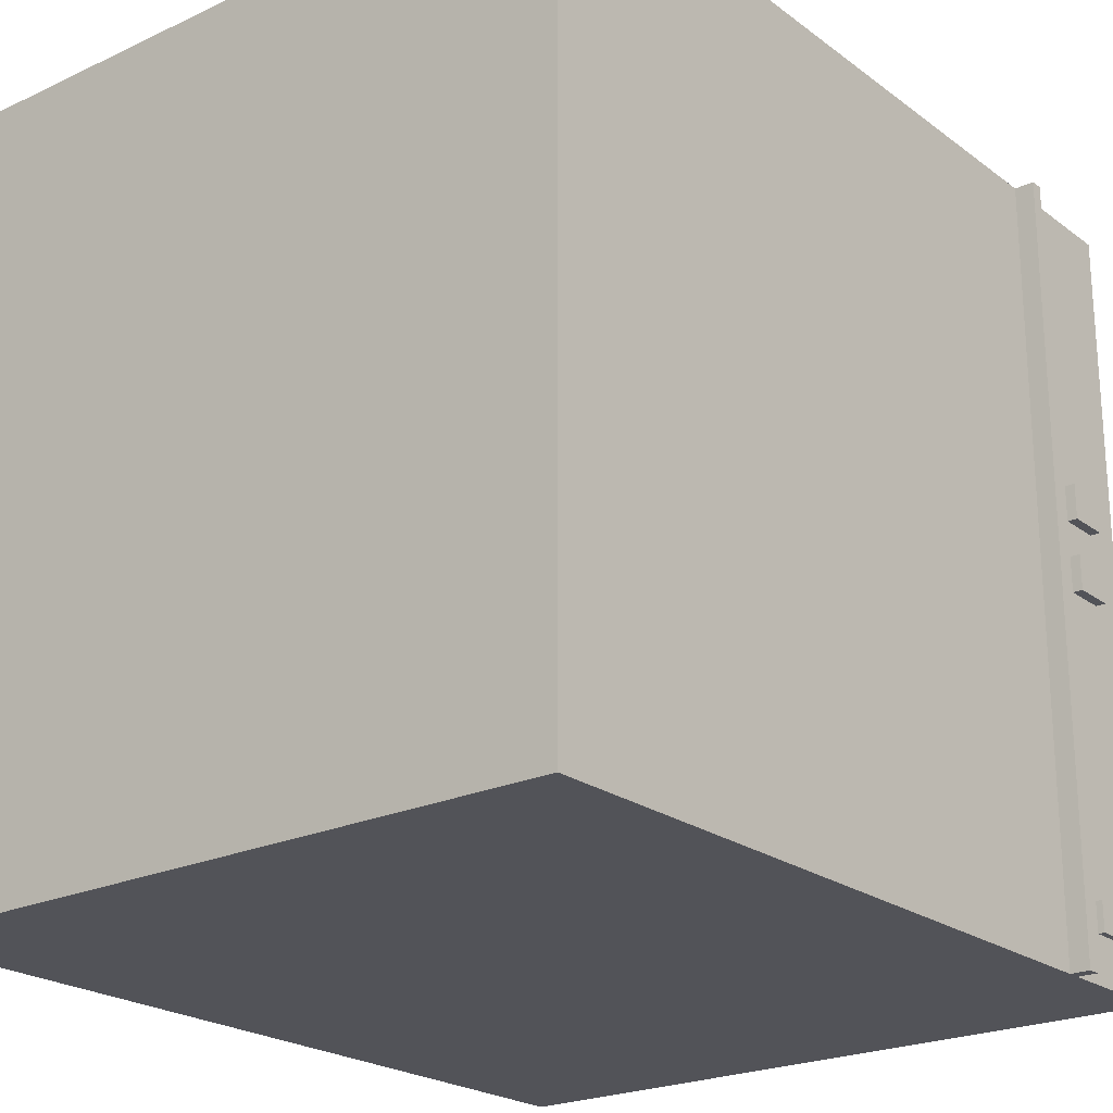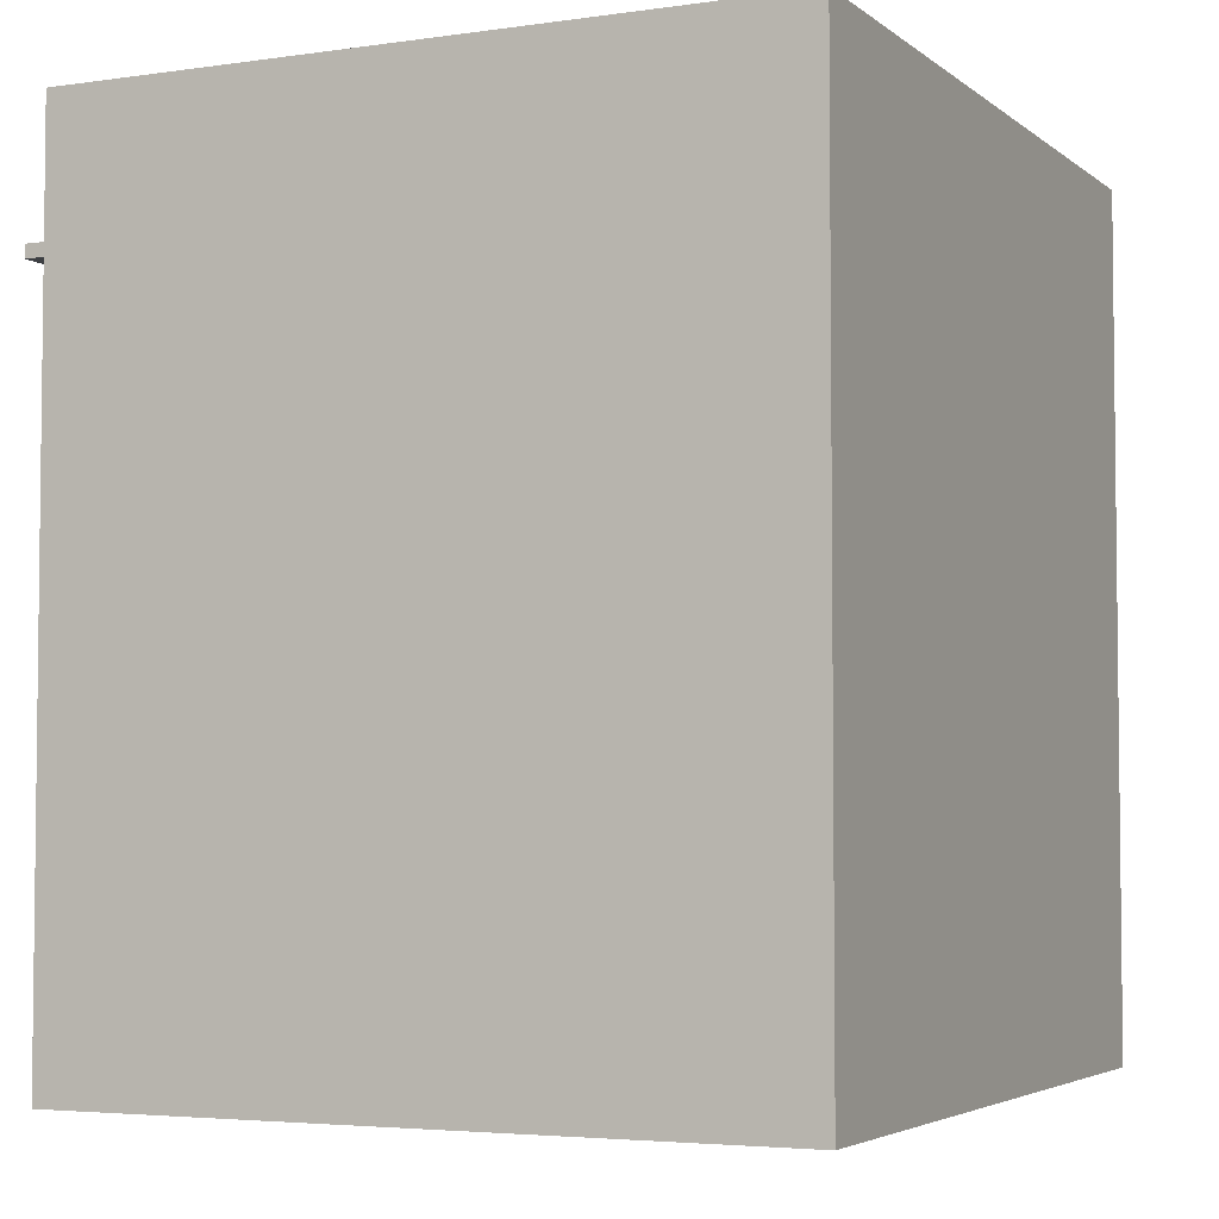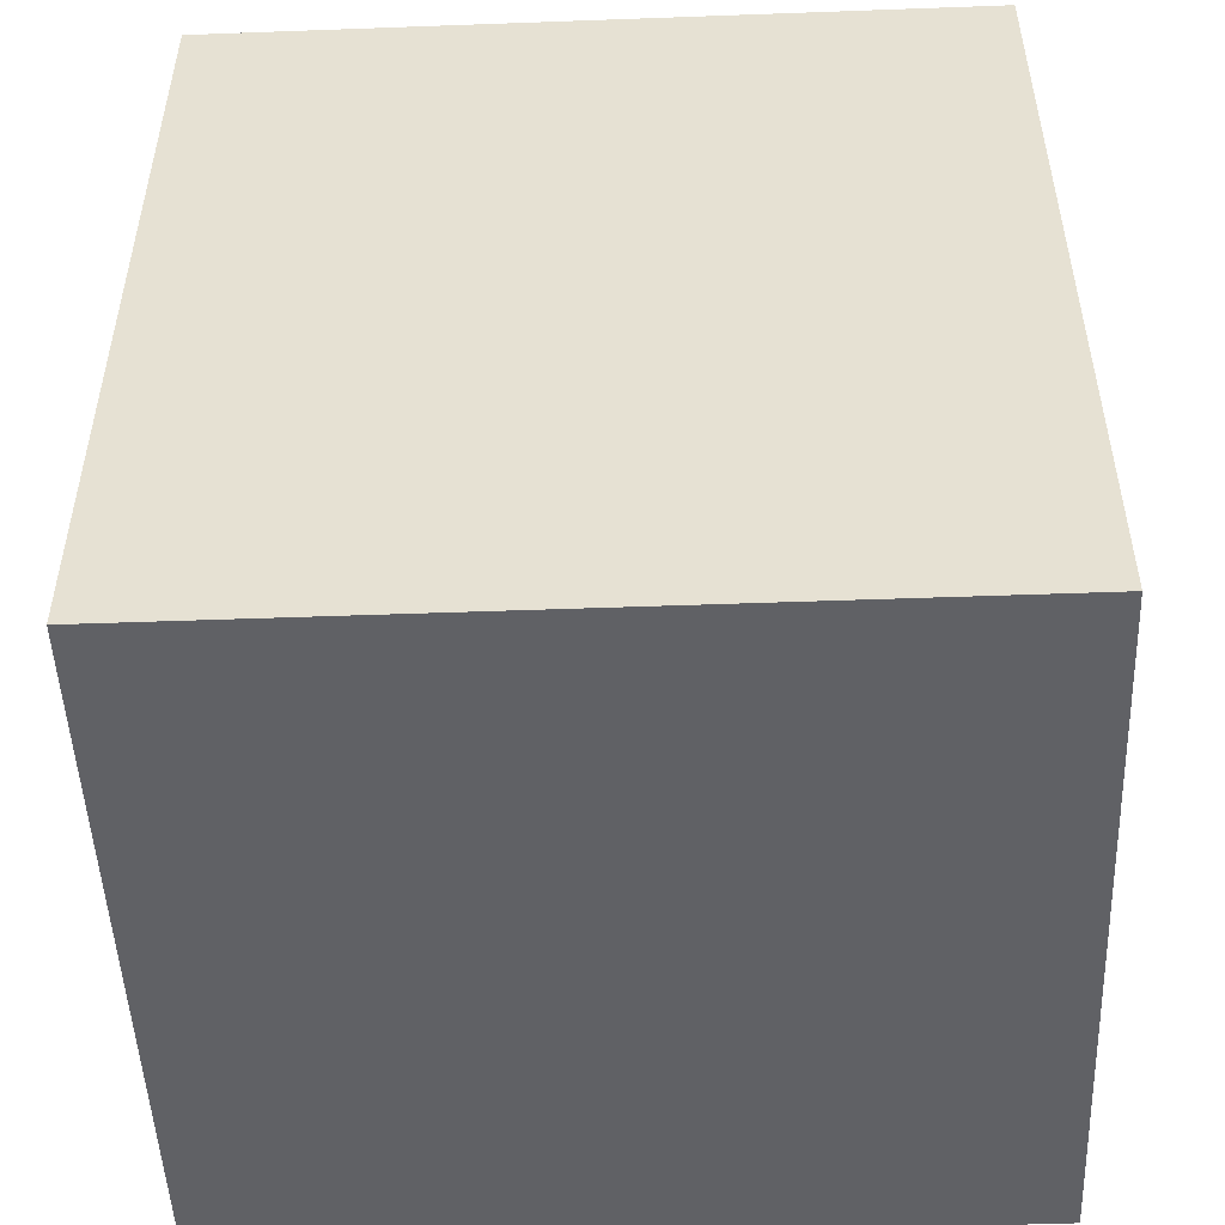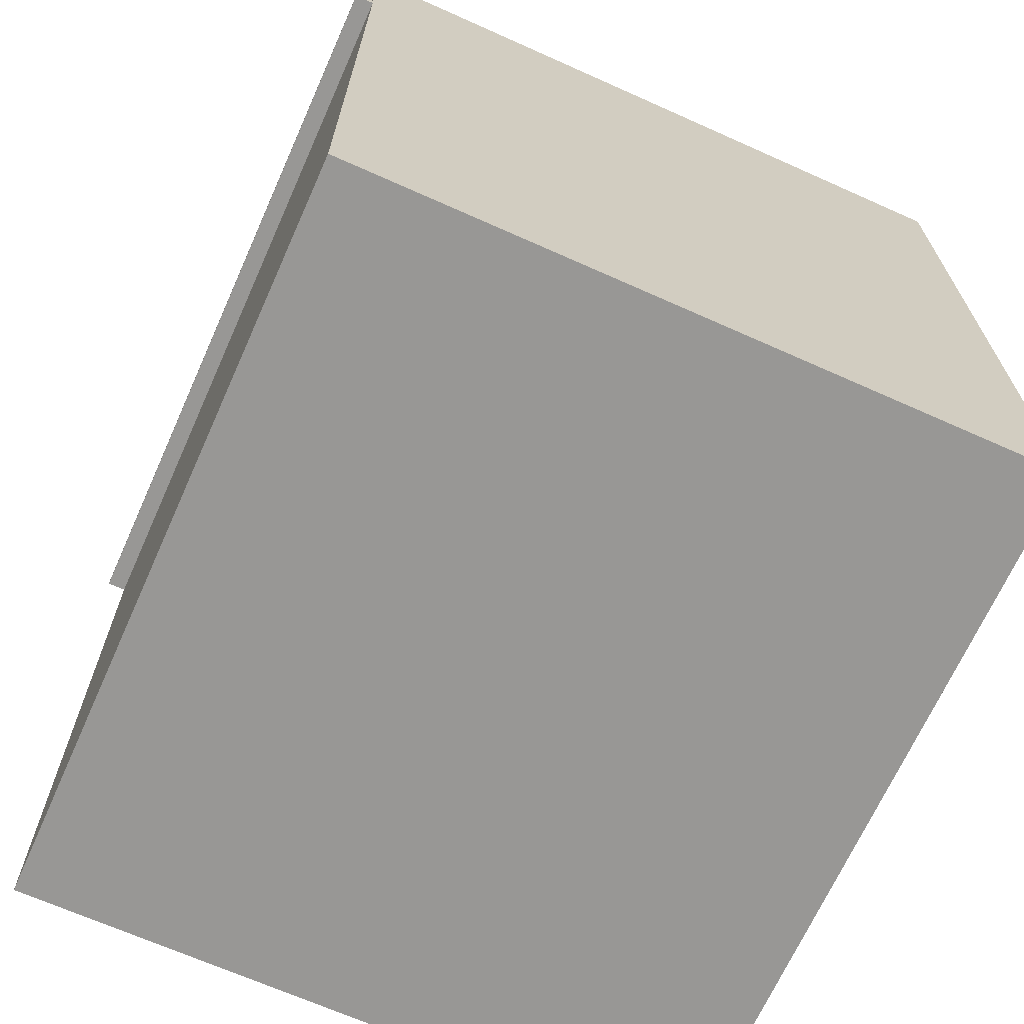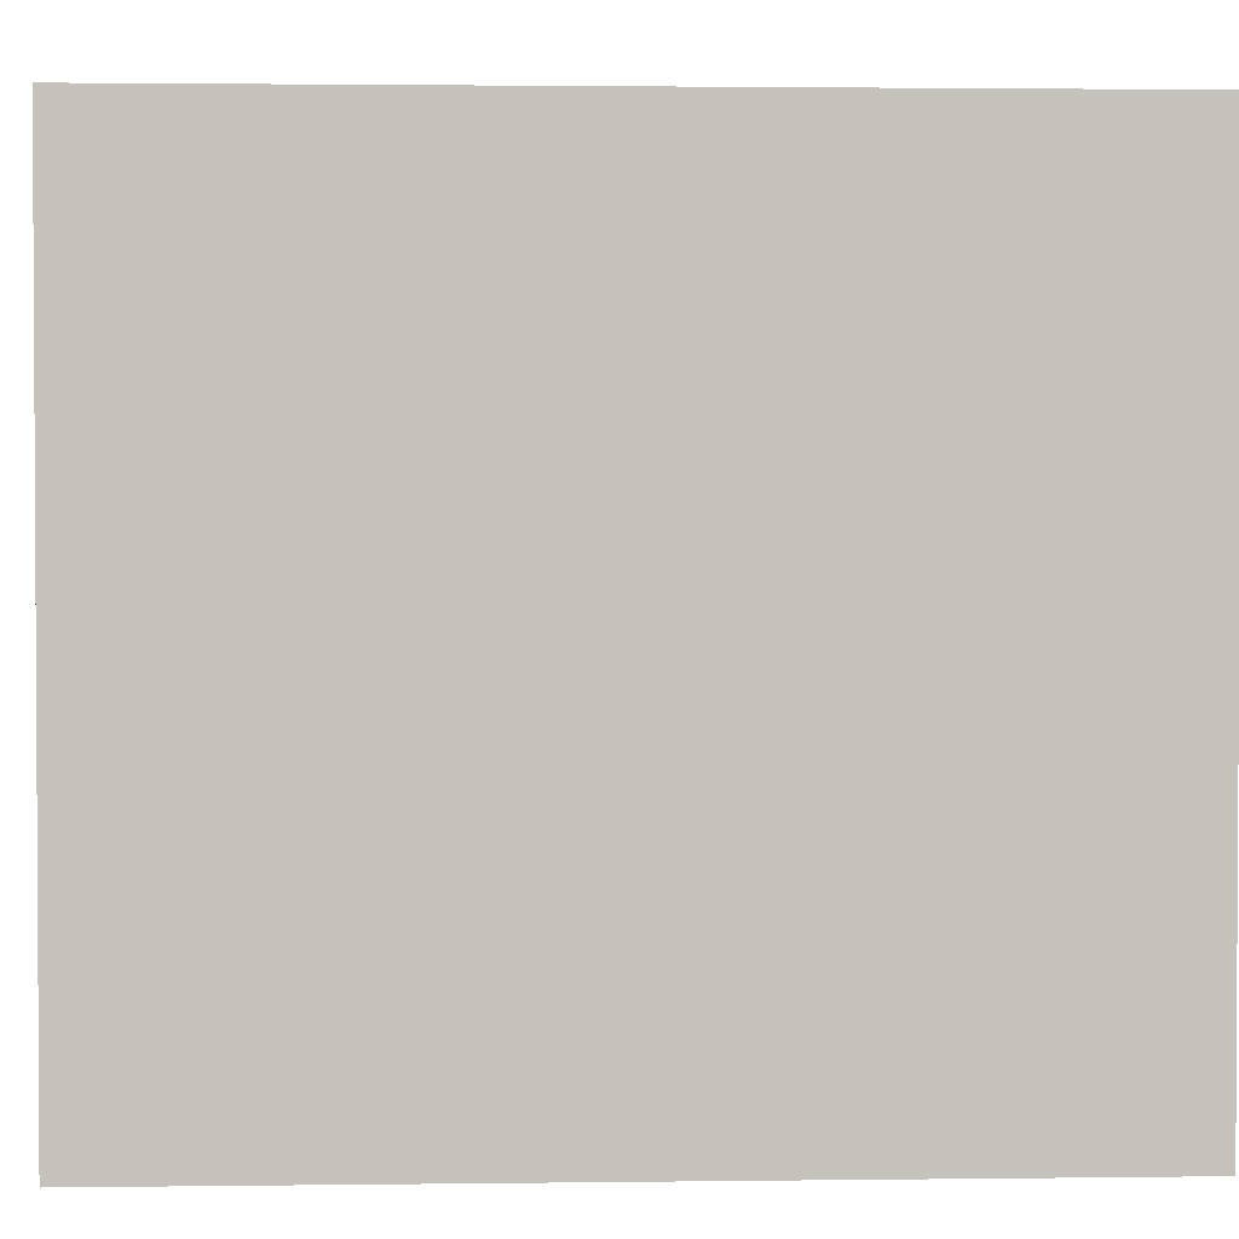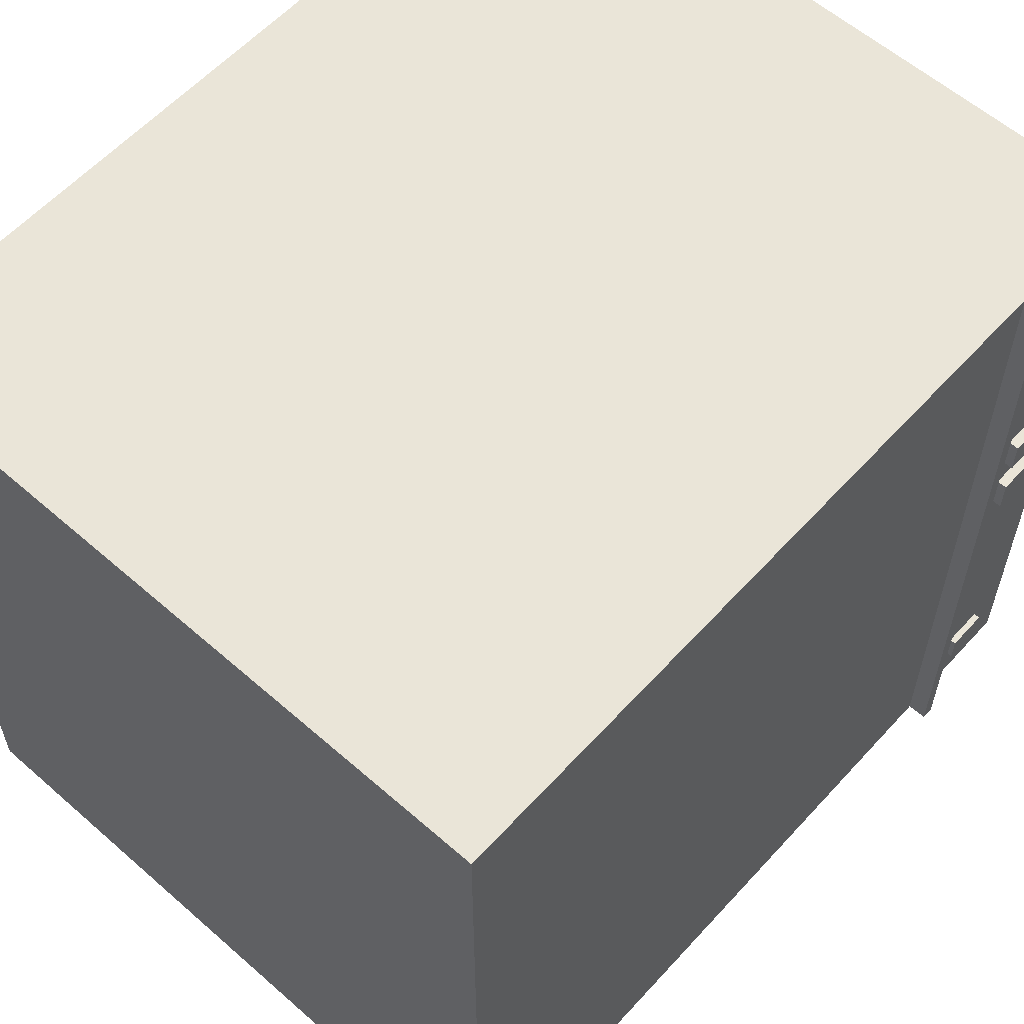
<metadata>
{"format":"obj","ext":"obj","renderer":"f3d","projection":"perspective","resolution":1024,"background":"white","views":[{"elev":-22.6,"azim":38.7,"up":"+Z"},{"elev":-4.1,"azim":-154.8,"up":"+Y"},{"elev":-50.0,"azim":-87.7,"up":"+Y"},{"elev":-68.2,"azim":155.9,"up":"+Y"},{"elev":2.0,"azim":-92.6,"up":"+Z"},{"elev":59.0,"azim":42.0,"up":"+Z"}]}
</metadata>
<code>
g default
v 2.784 1.006 0.5975
v 2.784 1.006 -0.5038
v 2.784 1.024 -0.5038
v 2.784 1.024 0.5975
v 2.784 1.024 -0.3939
v 2.784 1.006 -0.3939
v 2.784 1.024 -0.4363
v 2.784 1.006 -0.4363
v 2.784 1.024 0.1784
v 2.784 1.006 0.1784
v 2.784 1.024 0.1274
v 2.784 1.006 0.1274
v 2.784 1.024 0.07632
v 2.784 1.006 0.07632
v 2.784 1.024 0.02528
v 2.784 1.006 0.02528
v 2.756 1.006 -0.4363
v 2.756 1.006 -0.5038
v 2.756 1.024 -0.5038
v 2.756 1.024 -0.4363
v 2.756 1.024 0.5975
v 2.756 1.006 0.5975
v 2.756 1.024 -0.3939
v 2.756 1.024 0.02528
v 2.756 1.006 0.02528
v 2.756 1.006 -0.3939
v 2.756 1.024 0.1784
v 2.756 1.006 0.1784
v 2.756 1.024 0.1274
v 2.756 1.006 0.1274
v 2.756 1.024 0.07632
v 2.756 1.006 0.07632
v 2.765 1.148 -0.4363
v 2.765 1.148 -0.3939
v 2.765 1.086 -0.3939
v 2.765 1.086 -0.4363
v 2.756 1.148 -0.4363
v 2.756 1.148 -0.3939
v 2.756 1.086 -0.3939
v 2.756 1.086 -0.4363
v 2.77 1.148 0.1784
v 2.77 1.086 0.1784
v 2.77 1.086 0.1274
v 2.77 1.148 0.1274
v 2.756 1.148 0.1784
v 2.756 1.086 0.1784
v 2.756 1.086 0.1274
v 2.756 1.148 0.1274
v 2.77 1.148 0.07632
v 2.77 1.086 0.07632
v 2.77 1.086 0.02528
v 2.77 1.148 0.02528
v 2.756 1.148 0.07632
v 2.756 1.086 0.07632
v 2.756 1.086 0.02528
v 2.756 1.148 0.02528
v 1.756 0 0.5975
v 2.756 0 0.5975
v 1.756 0 -0.5038
v 2.756 0 -0.5038
v 1.756 0.9821 0.5975
v 2.756 0.9821 0.5975
v 2.756 0.9821 -0.5038
v 1.756 0.9821 -0.5038
v 2.756 1.006 -0.3939
v 2.756 0.9821 -0.3939
v 2.756 0 -0.3939
v 1.756 0 -0.3939
v 1.756 0.9821 -0.3939
v 2.756 1.006 -0.4363
v 2.756 0.9821 -0.4363
v 2.756 0 -0.4363
v 1.756 0 -0.4363
v 1.756 0.9821 -0.4363
v 2.756 1.006 0.1784
v 2.756 0.9821 0.1784
v 2.756 0 0.1784
v 1.756 0 0.1784
v 1.756 0.9821 0.1784
v 2.756 1.006 0.1274
v 2.756 0.9821 0.1274
v 2.756 0 0.1274
v 1.756 0 0.1274
v 1.756 0.9821 0.1274
v 2.756 1.006 0.07632
v 2.756 0.9821 0.07632
v 2.756 0 0.07632
v 1.756 0 0.07632
v 1.756 0.9821 0.07632
v 2.756 1.006 0.02528
v 2.756 0.9821 0.02528
v 2.756 0 0.02528
v 1.756 0 0.02528
v 1.756 0.9821 0.02528
v 2.756 1.006 0.5975
v 1.756 1.006 0.5975
v 1.756 1.006 -0.5038
v 2.756 1.006 -0.5038
v 1.756 1.006 -0.4363
v 1.756 1.006 0.02528
v 1.756 1.006 -0.3939
v 1.756 1.006 0.1784
v 1.756 1.006 0.1274
v 1.756 1.006 0.07632
v 1.756 1.21 0.5975
v 2.756 1.21 0.5975
v 1.756 1.21 -0.5038
v 2.756 1.21 -0.5038
v 1.756 1.006 0.5975
v 2.756 1.006 0.5975
v 2.756 1.006 -0.5038
v 1.756 1.006 -0.5038
v 1.756 1.024 0.5975
v 2.756 1.024 0.5975
v 2.756 1.024 -0.5038
v 1.756 1.024 -0.5038
v 1.756 1.21 -0.3939
v 2.756 1.21 -0.3939
v 2.756 1.024 -0.3939
v 1.756 1.006 -0.3939
v 1.756 1.024 -0.3939
v 1.756 1.21 -0.4363
v 2.756 1.21 -0.4363
v 2.756 1.024 -0.4363
v 1.756 1.006 -0.4363
v 1.756 1.024 -0.4363
v 1.756 1.148 -0.5038
v 2.756 1.148 -0.5038
v 2.756 1.148 -0.4363
v 2.756 1.148 -0.3939
v 2.756 1.148 0.5975
v 1.756 1.148 0.5975
v 1.756 1.148 -0.3939
v 1.756 1.148 -0.4363
v 1.756 1.086 -0.5038
v 2.756 1.086 -0.5038
v 2.756 1.086 -0.4363
v 2.756 1.086 -0.3939
v 2.756 1.086 0.5975
v 1.756 1.086 0.5975
v 1.756 1.086 -0.3939
v 1.756 1.086 -0.4363
v 1.756 1.21 0.1784
v 2.756 1.21 0.1784
v 2.756 1.148 0.1784
v 2.756 1.086 0.1784
v 2.756 1.024 0.1784
v 1.756 1.006 0.1784
v 1.756 1.024 0.1784
v 1.756 1.086 0.1784
v 1.756 1.148 0.1784
v 1.756 1.21 0.1274
v 2.756 1.21 0.1274
v 2.756 1.148 0.1274
v 2.756 1.086 0.1274
v 2.756 1.024 0.1274
v 1.756 1.006 0.1274
v 1.756 1.024 0.1274
v 1.756 1.086 0.1274
v 1.756 1.148 0.1274
v 1.756 1.21 0.07632
v 2.756 1.21 0.07632
v 2.756 1.148 0.07632
v 2.756 1.086 0.07632
v 2.756 1.024 0.07632
v 1.756 1.006 0.07632
v 1.756 1.024 0.07632
v 1.756 1.086 0.07632
v 1.756 1.148 0.07632
v 1.756 1.21 0.02528
v 2.756 1.21 0.02528
v 2.756 1.148 0.02528
v 2.756 1.086 0.02528
v 2.756 1.024 0.02528
v 1.756 1.006 0.02528
v 1.756 1.024 0.02528
v 1.756 1.086 0.02528
v 1.756 1.148 0.02528
g DishwasherComplete
f 7 8 2 3
f 8 17 18 2
f 18 19 3 2
f 19 20 7 3
f 21 22 1 4
f 5 23 24 15
f 15 16 6 5
f 16 25 26 6
f 7 20 23 5
f 5 6 8 7
f 6 26 17 8
f 9 27 21 4
f 1 10 9 4
f 22 28 10 1
f 11 29 27 9
f 9 10 12 11
f 10 28 30 12
f 13 31 29 11
f 11 12 14 13
f 12 30 32 14
f 15 24 31 13
f 13 14 16 15
f 14 32 25 16
f 33 34 35 36
f 37 38 34 33
f 38 39 35 34
f 39 40 36 35
f 40 37 33 36
f 41 42 43 44
f 45 46 42 41
f 46 47 43 42
f 47 48 44 43
f 48 45 41 44
f 49 50 51 52
f 53 54 50 49
f 54 55 51 50
f 55 56 52 51
f 56 53 49 52
f 59 60 72 73
f 62 95 96 61 57 58
f 63 98 70 71 72 60
f 64 97 98 63 60 59
f 74 99 97 64 59 73
f 66 65 90 91 92 67
f 68 67 92 93
f 94 100 101 69 68 93
f 71 70 65 66 67 72
f 73 72 67 68
f 69 101 99 74 73 68
f 76 75 95 62 58 77
f 78 77 58 57
f 61 96 102 79 78 57
f 81 80 75 76 77 82
f 83 82 77 78
f 79 102 103 84 83 78
f 86 85 80 81 82 87
f 88 87 82 83
f 84 103 104 89 88 83
f 91 90 85 86 87 92
f 93 92 87 88
f 89 104 100 94 93 88
f 113 114 139 140
f 122 123 108 107
f 135 136 115 116
f 136 137 124 115
f 116 126 142 135
f 109 110 114 113
f 116 115 111 112
f 112 125 126 116
f 170 171 118 117
f 173 174 119 138
f 121 120 175 176
f 176 177 141 121
f 117 118 123 122
f 137 138 119 124
f 126 125 120 121
f 141 142 126 121
f 107 108 128 127
f 123 129 128 108
f 118 130 129 123
f 171 172 130 118
f 132 131 106 105
f 117 133 178 170
f 122 134 133 117
f 127 134 122 107
f 127 128 136 135
f 128 129 137 136
f 172 173 138 130
f 140 139 131 132
f 177 178 133 141
f 133 134 142 141
f 135 142 134 127
f 105 106 144 143
f 131 145 144 106
f 139 146 145 131
f 114 147 146 139
f 149 148 109 113
f 140 150 149 113
f 132 151 150 140
f 143 151 132 105
f 143 144 153 152
f 144 145 154 153
f 146 147 156 155
f 158 157 148 149
f 149 150 159 158
f 150 151 160 159
f 152 160 151 143
f 152 153 162 161
f 153 154 163 162
f 154 155 164 163
f 155 156 165 164
f 167 166 157 158
f 158 159 168 167
f 159 160 169 168
f 161 169 160 152
f 161 162 171 170
f 162 163 172 171
f 164 165 174 173
f 176 175 166 167
f 167 168 177 176
f 168 169 178 177
f 170 178 169 161

</code>
